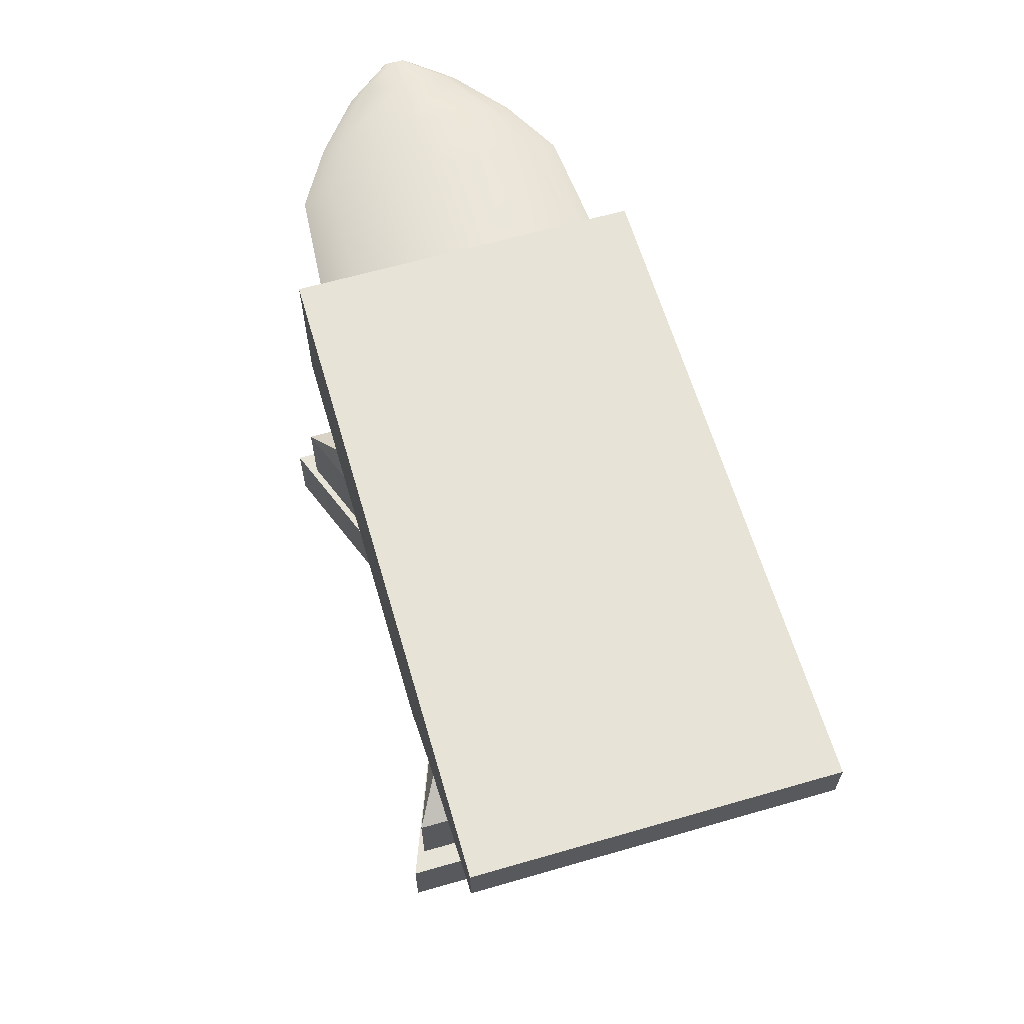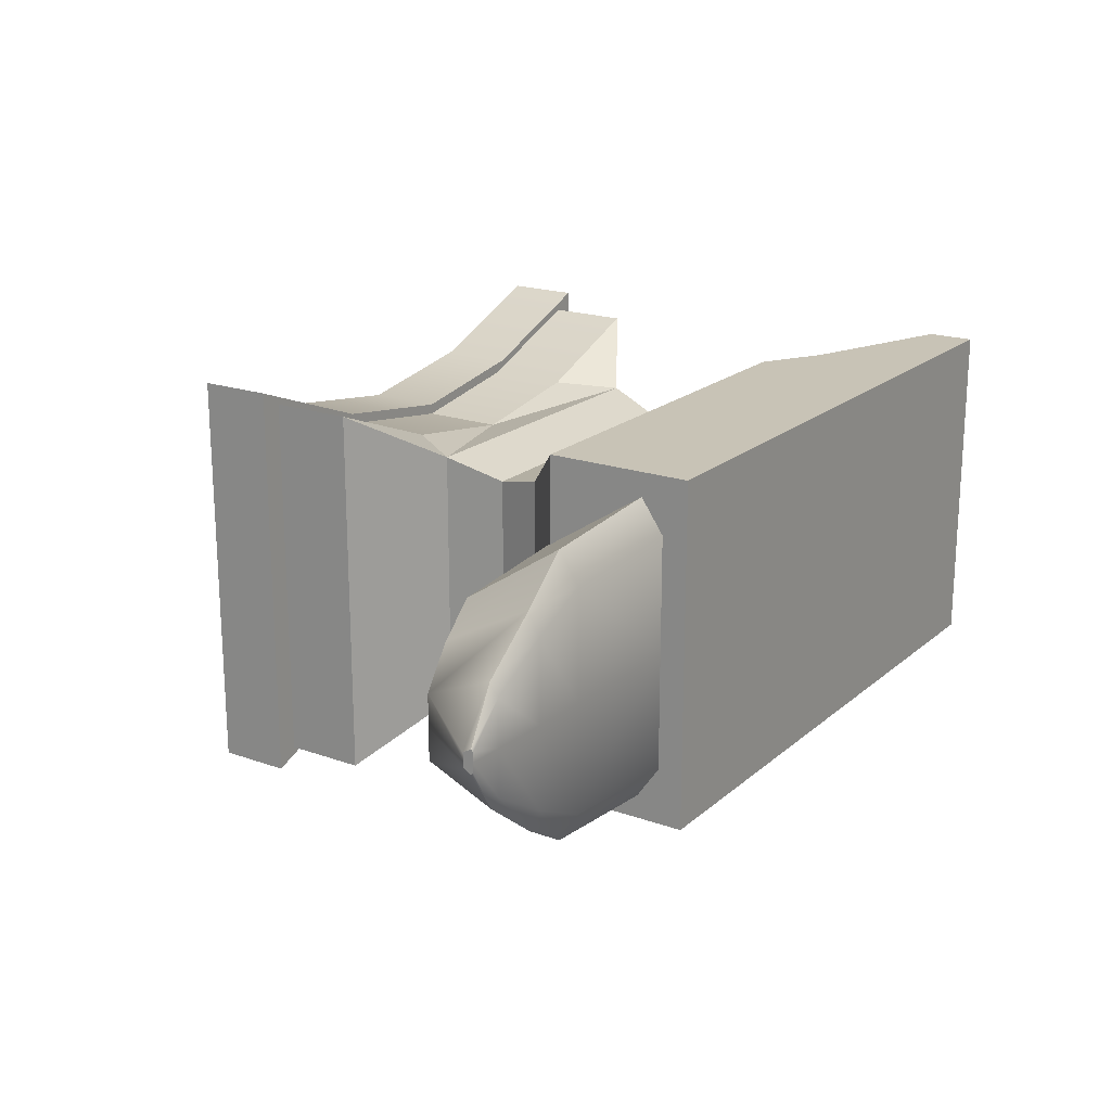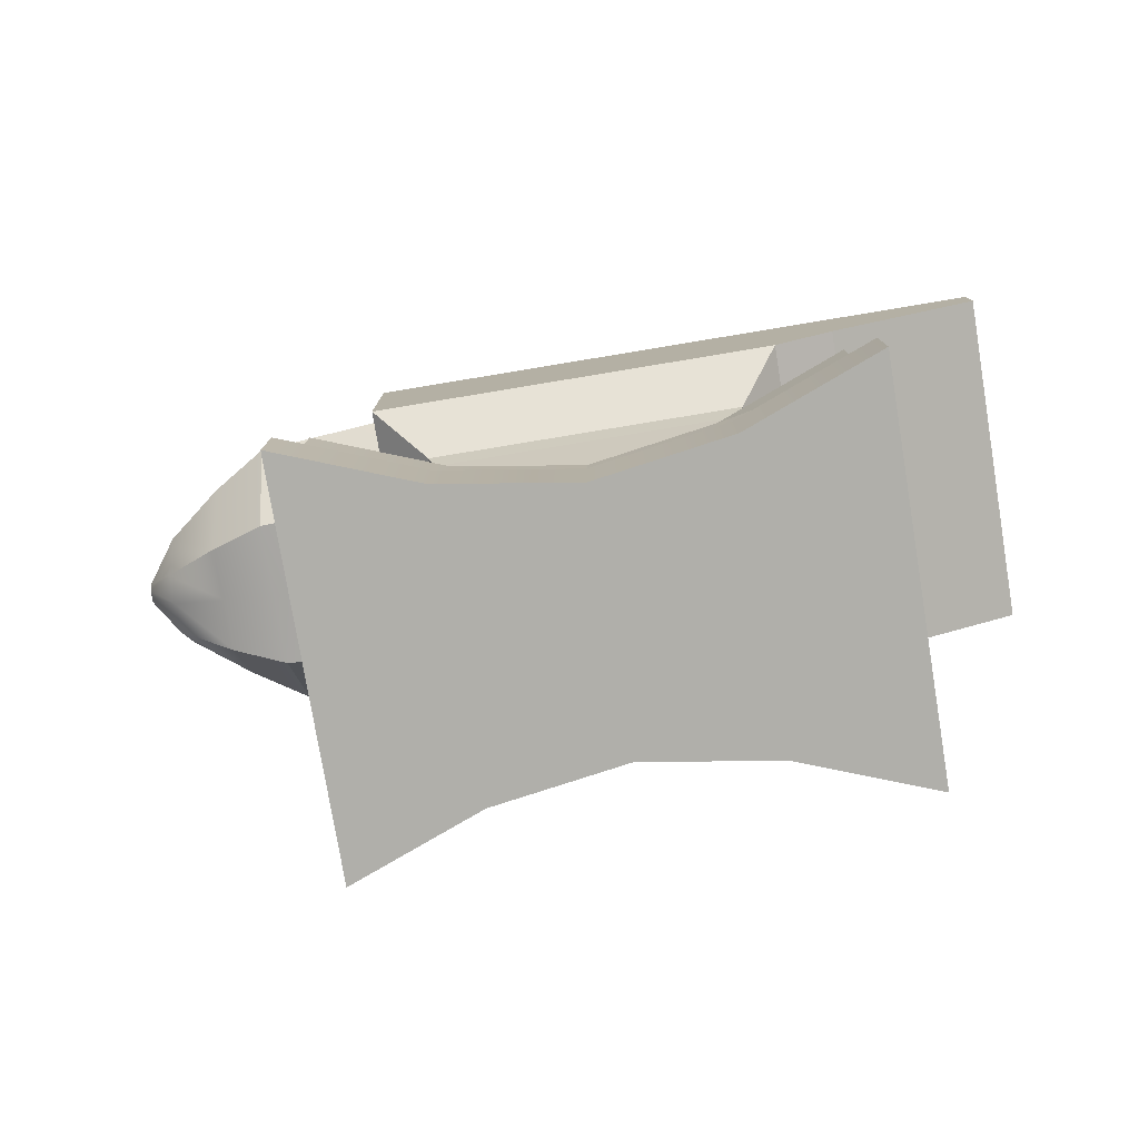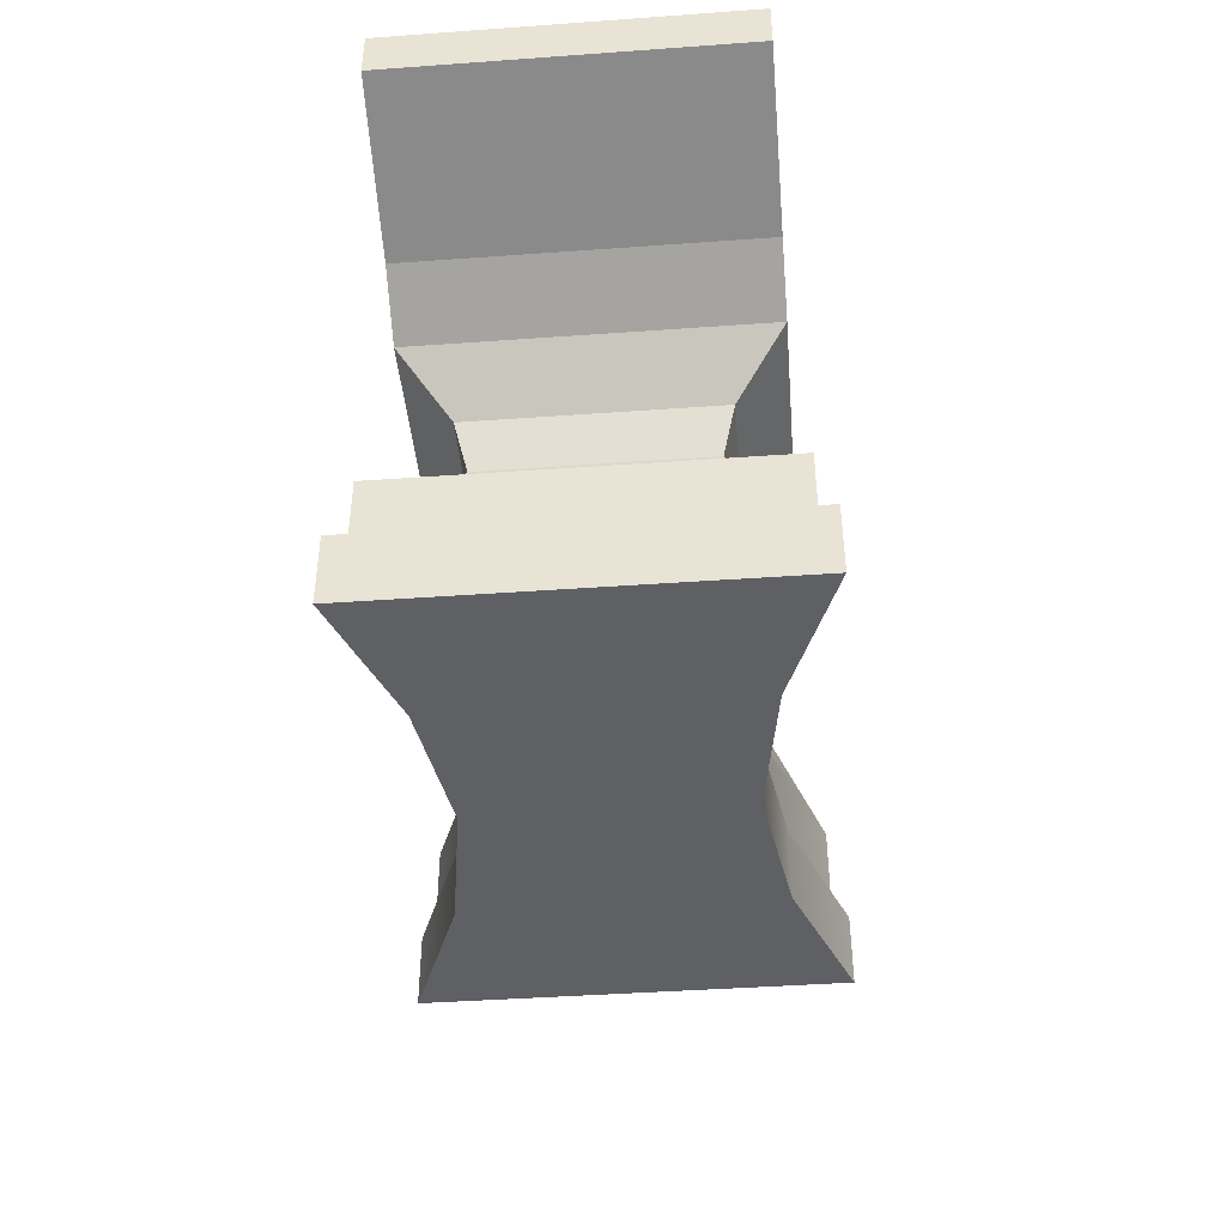
<metadata>
{"format":"obj","ext":"obj","renderer":"f3d","projection":"perspective","resolution":1024,"background":"white","views":[{"elev":62.7,"azim":73.7,"up":"+Z"},{"elev":19.5,"azim":-56.6,"up":"+Y"},{"elev":-78.0,"azim":9.4,"up":"+Z"},{"elev":-42.6,"azim":94.9,"up":"+Z"}]}
</metadata>
<code>
g 100_Anvil Stand
v 0.2723 -0.2262 0.3482
v -0.2841 2.528e-09 0.3482
v 0.2723 2.528e-09 0.3482
v -0.2841 -0.2262 0.3482
v 0.5501 2.528e-09 0.3482
v 0.5501 -0.2262 0.3482
v -0.2841 -0.2262 0.1559
v 0.2723 -0.2262 0.3482
v 0.2614 -0.2262 0.1559
v -0.2841 -0.2262 0.3482
v 0.344 -0.2262 0.2058
v 0.5501 -0.2262 0.286
v 0.5501 -0.2262 0.3482
v -0.2841 2.528e-09 0.1559
v -0.2145 -0.1617 0.08635
v -0.2145 2.528e-09 0.08635
v -0.2841 -0.2262 0.1559
v 0.2614 -0.2262 0.1559
v -0.2145 -0.1617 0.08635
v -0.2841 -0.2262 0.1559
v 0.2028 -0.1617 0.08635
v -0.2145 2.528e-09 0.08635
v -0.1954 -0.1455 0.02285
v -0.1954 2.528e-09 0.02285
v -0.2145 -0.1617 0.08635
v 0.2028 -0.1617 0.08635
v -0.1954 -0.1455 0.02285
v -0.2145 -0.1617 0.08635
v 0.1837 -0.1455 0.02285
v -0.1954 -0.1455 0.02285
v -0.2145 2.528e-09 -0.05125
v -0.1954 2.528e-09 0.02285
v -0.2145 -0.1708 -0.05125
v 0.1837 -0.1455 0.02285
v -0.2145 -0.1708 -0.05125
v -0.1954 -0.1455 0.02285
v 0.2028 -0.1708 -0.05125
v -0.2145 -0.1708 -0.05125
v -0.3335 2.528e-09 -0.1249
v -0.2145 2.528e-09 -0.05125
v -0.3335 -0.2418 -0.1249
v 0.2028 -0.1708 -0.05125
v 0.3217 -0.2418 -0.1249
v 0.1579 -0.1785 -0.1249
v -0.3335 2.528e-09 -0.1249
v -0.3335 -0.2418 -0.3171
v -0.3335 2.528e-09 -0.3171
v -0.3335 -0.2418 -0.1249
v 0.1579 -0.1785 -0.1249
v 0.3217 -0.2418 -0.3171
v 0.1579 -0.1785 -0.3171
v -0.005874 -0.1533 -0.1249
v -0.005874 -0.1533 -0.3171
v 0.3217 -0.2418 -0.3171
v 0.1579 -0.1785 -0.1249
v 0.3217 -0.2418 -0.1249
v -0.362 2.528e-09 -0.2311
v -0.362 -0.2629 -0.3258
v -0.362 2.528e-09 -0.3258
v -0.362 -0.2629 -0.2311
v 0.1722 -0.194 -0.2311
v 0.3502 -0.2629 -0.3258
v 0.1722 -0.194 -0.3258
v 0.3502 -0.2629 -0.2311
v -0.005874 -0.1666 -0.2311
v -0.005874 -0.1666 -0.3258
v -0.1839 -0.194 -0.2311
v -0.1839 -0.194 -0.3258
v -0.362 -0.2629 -0.2311
v -0.362 -0.2629 -0.3258
v -0.1839 -0.194 -0.2311
v -0.362 2.528e-09 -0.2311
v -0.1839 2.528e-09 -0.2311
v -0.362 -0.2629 -0.2311
v -0.005874 -0.1666 -0.2311
v -0.005874 2.528e-09 -0.2311
v 0.1722 2.528e-09 -0.2311
v 0.1722 -0.194 -0.2311
v 0.3502 2.528e-09 -0.2311
v 0.3502 -0.2629 -0.2311
v -0.4604 -0.1416 0.3107
v -0.279 -0.1957 0.2856
v -0.4618 -0.1815 0.2856
v -0.279 -0.1527 0.3153
v -0.279 2.528e-09 0.3153
v -0.4604 3.342e-09 0.3107
v -0.5377 -0.1051 0.3093
v -0.5374 -0.1347 0.2952
v -0.5377 3.732e-09 0.3093
v -0.5377 0.1051 0.3093
v -0.4604 0.1416 0.3107
v -0.6124 4.53e-09 0.3056
v -0.6124 -0.0594 0.3056
v -0.6119 -0.07612 0.2947
v -0.6124 0.0594 0.3056
v -0.6119 0.07612 0.2947
v -0.5374 0.1347 0.2952
v -0.4604 0.1416 0.3107
v -0.4618 0.1815 0.2856
v -0.279 0.1957 0.2856
v -0.279 0.1527 0.3153
v -0.279 2.528e-09 0.3153
v -0.4604 3.342e-09 0.3107
v -0.6567 1.861e-09 0.3033
v -0.6567 -0.01205 0.3033
v -0.6567 0.01205 0.3033
v -0.6567 -0.01545 0.3008
v -0.6567 0.01545 0.3008
v -0.4618 -0.1815 0.2856
v -0.279 -0.1049 0.1458
v -0.4618 -0.09726 0.1576
v -0.279 -0.1957 0.2856
v -0.4618 -0.09726 0.1576
v -0.279 2.528e-09 0.1458
v -0.4618 2.528e-09 0.1576
v -0.279 -0.1049 0.1458
v -0.5351 -0.07218 0.1796
v -0.5351 6e-09 0.1796
v -0.4618 0.09726 0.1576
v -0.5351 0.07218 0.1796
v -0.6088 1.008e-08 0.2083
v -0.6088 0.0408 0.2083
v -0.6088 -0.0408 0.2083
v -0.6567 1.861e-09 0.2899
v -0.6567 0.008278 0.2899
v -0.6119 0.07612 0.2947
v -0.5374 0.1347 0.2952
v -0.5351 0.07218 0.1796
v -0.4618 0.1815 0.2856
v -0.4618 0.09726 0.1576
v -0.6567 0.01545 0.3008
v -0.6567 -0.008278 0.2899
v -0.6567 -0.01545 0.3008
v -0.6119 -0.07612 0.2947
v -0.5351 -0.07218 0.1796
v -0.5374 -0.1347 0.2952
v -0.4618 -0.09726 0.1576
v -0.4618 -0.1815 0.2856
v 0.2614 2.528e-09 0.1559
v 0.344 -0.2262 0.2058
v 0.344 2.528e-09 0.2058
v 0.2614 -0.2262 0.1559
v -0.1697 -0.1785 -0.1249
v -0.005874 -0.1533 -0.3171
v -0.1697 -0.1785 -0.3171
v -0.005874 -0.1533 -0.1249
v -0.3335 -0.2418 -0.1249
v -0.3335 -0.2418 -0.3171
v -0.2145 -0.1708 -0.05125
v -0.1697 -0.1785 -0.1249
v -0.3335 -0.2418 -0.1249
v 0.2028 -0.1708 -0.05125
v 0.1579 -0.1785 -0.1249
v -0.005874 -0.1533 -0.1249
v 0.2028 -0.1708 -0.05125
v -0.005874 -0.1533 -0.1249
v -0.2145 -0.1708 -0.05125
v -0.2145 -0.1708 -0.05125
v -0.005874 -0.1533 -0.1249
v -0.1697 -0.1785 -0.1249
v -0.2841 -0.2262 0.1559
v -0.2841 2.528e-09 0.3482
v -0.2841 -0.2262 0.3482
v -0.2841 2.528e-09 0.1559
v 0.2614 2.528e-09 0.1559
v 0.2028 -0.1617 0.08635
v 0.2614 -0.2262 0.1559
v 0.2028 2.528e-09 0.08635
v 0.2028 2.528e-09 0.08635
v 0.1837 -0.1455 0.02285
v 0.2028 -0.1617 0.08635
v 0.1837 2.528e-09 0.02285
v 0.1837 -0.1455 0.02285
v 0.2028 2.528e-09 -0.05125
v 0.2028 -0.1708 -0.05125
v 0.1837 2.528e-09 0.02285
v 0.2028 -0.1708 -0.05125
v 0.3217 2.528e-09 -0.1249
v 0.3217 -0.2418 -0.1249
v 0.2028 2.528e-09 -0.05125
v 0.3217 -0.2418 -0.1249
v 0.3217 2.528e-09 -0.3171
v 0.3217 -0.2418 -0.3171
v 0.3217 2.528e-09 -0.1249
v 0.3502 -0.2629 -0.2311
v 0.3502 2.528e-09 -0.3258
v 0.3502 -0.2629 -0.3258
v 0.3502 2.528e-09 -0.2311
v -0.1839 -0.194 -0.3258
v -0.362 2.528e-09 -0.3258
v -0.362 -0.2629 -0.3258
v -0.1839 2.528e-09 -0.3258
v -0.005874 -0.1666 -0.3258
v -0.005874 2.528e-09 -0.3258
v 0.1722 2.528e-09 -0.3258
v 0.1722 -0.194 -0.3258
v 0.3502 2.528e-09 -0.3258
v 0.3502 -0.2629 -0.3258
v 0.5501 -0.2262 0.286
v 0.344 2.528e-09 0.2058
v 0.344 -0.2262 0.2058
v 0.5501 2.528e-09 0.286
v 0.5501 -0.2262 0.3482
v 0.5501 2.528e-09 0.286
v 0.5501 -0.2262 0.286
v 0.5501 2.528e-09 0.3482
v 0.2723 0.2262 0.3482
v -0.2841 2.528e-09 0.3482
v -0.2841 0.2262 0.3482
v 0.2723 2.528e-09 0.3482
v 0.5501 2.528e-09 0.3482
v 0.5501 0.2262 0.3482
v -0.2841 0.2262 0.1559
v 0.2723 0.2262 0.3482
v -0.2841 0.2262 0.3482
v 0.2614 0.2262 0.1559
v 0.344 0.2262 0.2058
v 0.5501 0.2262 0.286
v 0.5501 0.2262 0.3482
v -0.2841 2.528e-09 0.1559
v -0.2145 0.1617 0.08635
v -0.2841 0.2262 0.1559
v -0.2145 2.528e-09 0.08635
v 0.2614 0.2262 0.1559
v -0.2145 0.1617 0.08635
v 0.2028 0.1617 0.08635
v -0.2841 0.2262 0.1559
v -0.2145 2.528e-09 0.08635
v -0.1954 0.1455 0.02285
v -0.2145 0.1617 0.08635
v -0.1954 2.528e-09 0.02285
v 0.2028 0.1617 0.08635
v -0.1954 0.1455 0.02285
v 0.1837 0.1455 0.02285
v -0.2145 0.1617 0.08635
v -0.1954 0.1455 0.02285
v -0.2145 2.528e-09 -0.05125
v -0.2145 0.1708 -0.05125
v -0.1954 2.528e-09 0.02285
v 0.1837 0.1455 0.02285
v -0.2145 0.1708 -0.05125
v 0.2028 0.1708 -0.05125
v -0.1954 0.1455 0.02285
v -0.2145 0.1708 -0.05125
v -0.3335 2.528e-09 -0.1249
v -0.3335 0.2418 -0.1249
v -0.2145 2.528e-09 -0.05125
v 0.2028 0.1708 -0.05125
v 0.1579 0.1785 -0.1249
v 0.3217 0.2418 -0.1249
v -0.3335 2.528e-09 -0.1249
v -0.3335 0.2418 -0.3171
v -0.3335 0.2418 -0.1249
v -0.3335 2.528e-09 -0.3171
v 0.1579 0.1785 -0.1249
v 0.3217 0.2418 -0.3171
v 0.3217 0.2418 -0.1249
v 0.1579 0.1785 -0.3171
v -0.005874 0.1533 -0.1249
v -0.005874 0.1533 -0.3171
v -0.362 2.528e-09 -0.2311
v -0.362 0.2629 -0.3258
v -0.362 0.2629 -0.2311
v -0.362 2.528e-09 -0.3258
v 0.1722 0.194 -0.2311
v 0.3502 0.2629 -0.3258
v 0.3502 0.2629 -0.2311
v 0.1722 0.194 -0.3258
v -0.005874 0.1666 -0.2311
v -0.005874 0.1666 -0.3258
v -0.1839 0.194 -0.2311
v -0.1839 0.194 -0.3258
v -0.362 0.2629 -0.2311
v -0.362 0.2629 -0.3258
v -0.1839 0.194 -0.2311
v -0.362 2.528e-09 -0.2311
v -0.362 0.2629 -0.2311
v -0.1839 2.528e-09 -0.2311
v -0.005874 0.1666 -0.2311
v -0.005874 2.528e-09 -0.2311
v 0.1722 2.528e-09 -0.2311
v 0.1722 0.194 -0.2311
v 0.3502 2.528e-09 -0.2311
v 0.3502 0.2629 -0.2311
v -0.4618 0.1815 0.2856
v -0.279 0.1049 0.1458
v -0.279 0.1957 0.2856
v -0.4618 0.09726 0.1576
v -0.4618 0.09726 0.1576
v -0.279 2.528e-09 0.1458
v -0.279 0.1049 0.1458
v -0.4618 2.528e-09 0.1576
v 0.2614 2.528e-09 0.1559
v 0.344 0.2262 0.2058
v 0.2614 0.2262 0.1559
v 0.344 2.528e-09 0.2058
v -0.1697 0.1785 -0.1249
v -0.005874 0.1533 -0.3171
v -0.005874 0.1533 -0.1249
v -0.1697 0.1785 -0.3171
v -0.3335 0.2418 -0.1249
v -0.3335 0.2418 -0.3171
v -0.2145 0.1708 -0.05125
v -0.3335 0.2418 -0.1249
v -0.1697 0.1785 -0.1249
v 0.2028 0.1708 -0.05125
v -0.005874 0.1533 -0.1249
v 0.1579 0.1785 -0.1249
v 0.2028 0.1708 -0.05125
v -0.2145 0.1708 -0.05125
v -0.005874 0.1533 -0.1249
v -0.2145 0.1708 -0.05125
v -0.1697 0.1785 -0.1249
v -0.005874 0.1533 -0.1249
v -0.2841 0.2262 0.1559
v -0.2841 2.528e-09 0.3482
v -0.2841 2.528e-09 0.1559
v -0.2841 0.2262 0.3482
v 0.2614 2.528e-09 0.1559
v 0.2028 0.1617 0.08635
v 0.2028 2.528e-09 0.08635
v 0.2614 0.2262 0.1559
v 0.2028 2.528e-09 0.08635
v 0.1837 0.1455 0.02285
v 0.1837 2.528e-09 0.02285
v 0.2028 0.1617 0.08635
v 0.1837 0.1455 0.02285
v 0.2028 2.528e-09 -0.05125
v 0.1837 2.528e-09 0.02285
v 0.2028 0.1708 -0.05125
v 0.2028 0.1708 -0.05125
v 0.3217 2.528e-09 -0.1249
v 0.2028 2.528e-09 -0.05125
v 0.3217 0.2418 -0.1249
v 0.3217 0.2418 -0.1249
v 0.3217 2.528e-09 -0.3171
v 0.3217 2.528e-09 -0.1249
v 0.3217 0.2418 -0.3171
v 0.3502 0.2629 -0.2311
v 0.3502 2.528e-09 -0.3258
v 0.3502 2.528e-09 -0.2311
v 0.3502 0.2629 -0.3258
v -0.1839 0.194 -0.3258
v -0.362 2.528e-09 -0.3258
v -0.1839 2.528e-09 -0.3258
v -0.362 0.2629 -0.3258
v -0.005874 0.1666 -0.3258
v -0.005874 2.528e-09 -0.3258
v 0.1722 2.528e-09 -0.3258
v 0.1722 0.194 -0.3258
v 0.3502 2.528e-09 -0.3258
v 0.3502 0.2629 -0.3258
v 0.5501 0.2262 0.286
v 0.344 2.528e-09 0.2058
v 0.5501 2.528e-09 0.286
v 0.344 0.2262 0.2058
v 0.5501 0.2262 0.3482
v 0.5501 2.528e-09 0.286
v 0.5501 2.528e-09 0.3482
v 0.5501 0.2262 0.286
v -0.6567 0.01205 0.3033
v -0.6567 0.008278 0.2899
v -0.6567 0.01545 0.3008
v -0.6567 1.861e-09 0.3033
v -0.6567 -0.008278 0.2899
v -0.6567 1.861e-09 0.2899
v -0.6567 -0.008278 0.2899
v -0.6567 -0.01205 0.3033
v -0.6567 -0.01545 0.3008
v -0.6567 1.861e-09 0.3033
v -0.6567 -0.01205 0.3033
v -0.6567 -0.008278 0.2899
v -0.6567 0.008278 0.2899
v -0.6567 1.861e-09 0.3033
v -0.6567 1.861e-09 0.2899
v -0.6567 0.01205 0.3033
v -0.6567 1.861e-09 0.3033
v -0.6567 0.008278 0.2899
g 100_Anvil Stand_0
f 3 2 1
f 4 1 2
f 3 1 5
f 6 5 1
f 9 8 7
f 10 7 8
f 9 11 8
f 11 12 8
f 13 8 12
f 16 15 14
f 17 14 15
f 20 19 18
f 21 18 19
f 24 23 22
f 25 22 23
f 28 27 26
f 29 26 27
f 32 31 30
f 33 30 31
f 36 35 34
f 37 34 35
f 40 39 38
f 41 38 39
f 44 43 42
f 47 46 45
f 48 45 46
f 51 50 49
f 49 52 51
f 53 51 52
f 56 55 54
f 59 58 57
f 60 57 58
f 63 62 61
f 64 61 62
f 61 65 63
f 66 63 65
f 65 67 66
f 68 66 67
f 67 69 68
f 70 68 69
f 73 72 71
f 74 71 72
f 71 75 73
f 76 73 75
f 76 75 77
f 78 77 75
f 77 78 79
f 80 79 78
f 83 82 81
f 84 81 82
f 84 85 81
f 86 81 85
f 81 87 83
f 87 88 83
f 89 87 81
f 86 89 81
f 90 89 86
f 91 90 86
f 89 92 87
f 92 93 87
f 87 93 88
f 93 94 88
f 95 92 89
f 90 95 89
f 96 95 90
f 97 96 90
f 97 90 98
f 99 97 98
f 99 98 100
f 101 100 98
f 101 98 102
f 103 102 98
f 92 104 93
f 104 105 93
f 93 105 94
f 106 104 92
f 95 106 92
f 105 107 94
f 108 106 95
f 96 108 95
f 111 110 109
f 112 109 110
f 115 114 113
f 116 113 114
f 113 117 115
f 117 118 115
f 115 118 119
f 118 120 119
f 118 121 120
f 121 122 120
f 123 121 118
f 117 123 118
f 121 124 122
f 124 125 122
f 122 125 126
f 122 126 127
f 128 122 127
f 128 127 129
f 130 128 129
f 125 131 126
f 132 124 121
f 123 132 121
f 133 132 123
f 134 133 123
f 134 123 135
f 136 134 135
f 136 135 137
f 138 136 137
f 141 140 139
f 142 139 140
f 145 144 143
f 146 143 144
f 143 147 145
f 148 145 147
f 151 150 149
f 154 153 152
f 157 156 155
f 160 159 158
f 163 162 161
f 164 161 162
f 167 166 165
f 168 165 166
f 171 170 169
f 172 169 170
f 175 174 173
f 176 173 174
f 179 178 177
f 180 177 178
f 183 182 181
f 184 181 182
f 187 186 185
f 188 185 186
f 191 190 189
f 192 189 190
f 189 192 193
f 194 193 192
f 194 195 193
f 196 193 195
f 195 197 196
f 198 196 197
f 201 200 199
f 202 199 200
f 205 204 203
f 206 203 204
f 209 208 207
f 210 207 208
f 210 211 207
f 212 207 211
f 215 214 213
f 216 213 214
f 217 216 214
f 217 214 218
f 219 218 214
f 222 221 220
f 223 220 221
f 226 225 224
f 227 224 225
f 230 229 228
f 231 228 229
f 234 233 232
f 235 232 233
f 238 237 236
f 239 236 237
f 242 241 240
f 243 240 241
f 246 245 244
f 247 244 245
f 250 249 248
f 253 252 251
f 254 251 252
f 257 256 255
f 258 255 256
f 255 258 259
f 260 259 258
f 263 262 261
f 264 261 262
f 267 266 265
f 268 265 266
f 265 268 269
f 270 269 268
f 269 270 271
f 272 271 270
f 271 272 273
f 274 273 272
f 277 276 275
f 278 275 276
f 275 278 279
f 280 279 278
f 280 281 279
f 282 279 281
f 281 283 282
f 284 282 283
f 287 286 285
f 288 285 286
f 291 290 289
f 292 289 290
f 295 294 293
f 296 293 294
f 299 298 297
f 300 297 298
f 297 300 301
f 302 301 300
f 305 304 303
f 308 307 306
f 311 310 309
f 314 313 312
f 317 316 315
f 318 315 316
f 321 320 319
f 322 319 320
f 325 324 323
f 326 323 324
f 329 328 327
f 330 327 328
f 333 332 331
f 334 331 332
f 337 336 335
f 338 335 336
f 341 340 339
f 342 339 340
f 345 344 343
f 346 343 344
f 343 347 345
f 348 345 347
f 348 347 349
f 350 349 347
f 349 350 351
f 352 351 350
f 355 354 353
f 356 353 354
f 359 358 357
f 360 357 358
f 363 362 361
f 366 365 364
f 369 368 367
f 372 371 370
f 375 374 373
f 378 377 376

</code>
